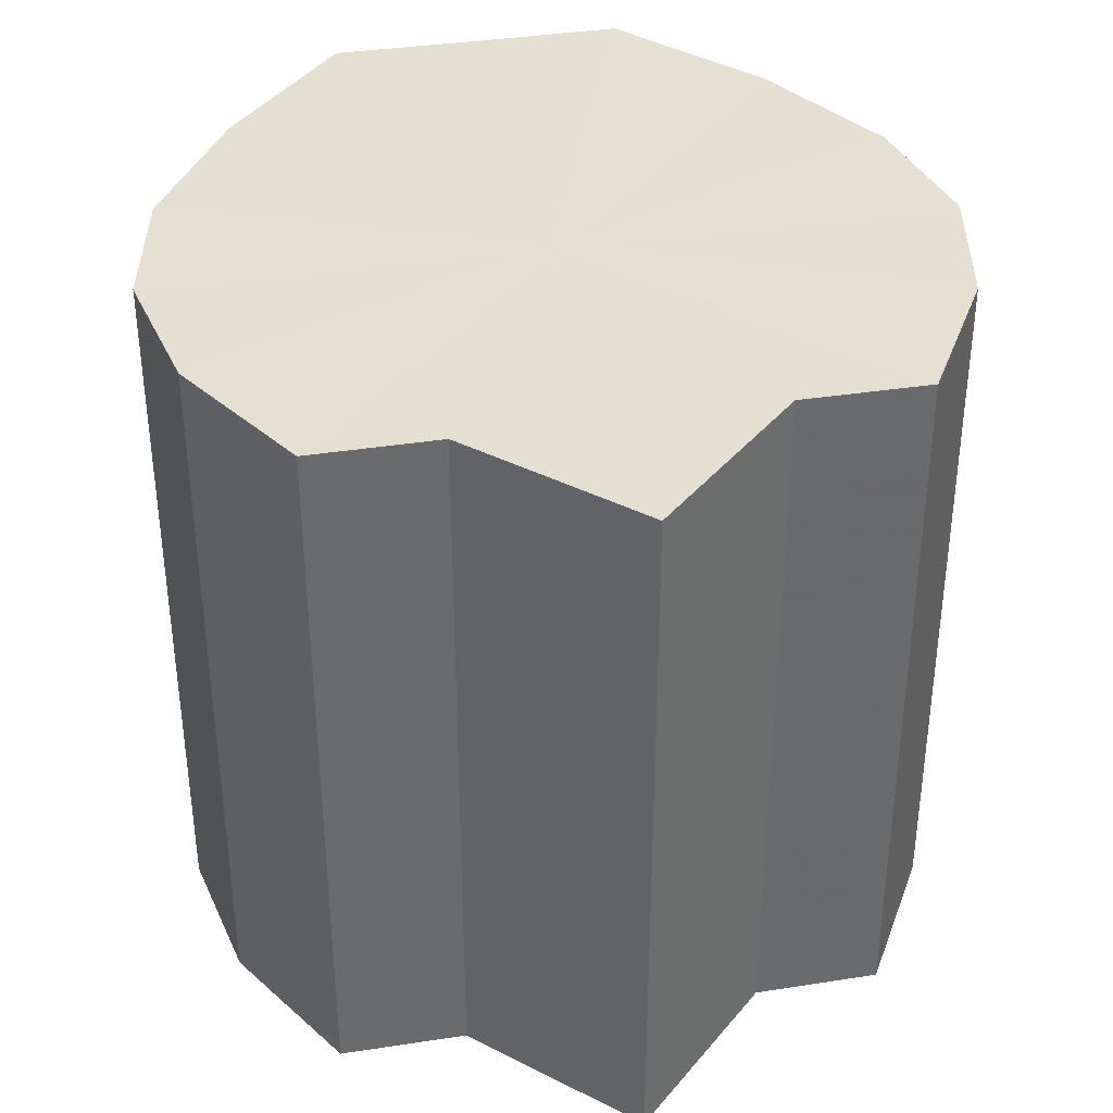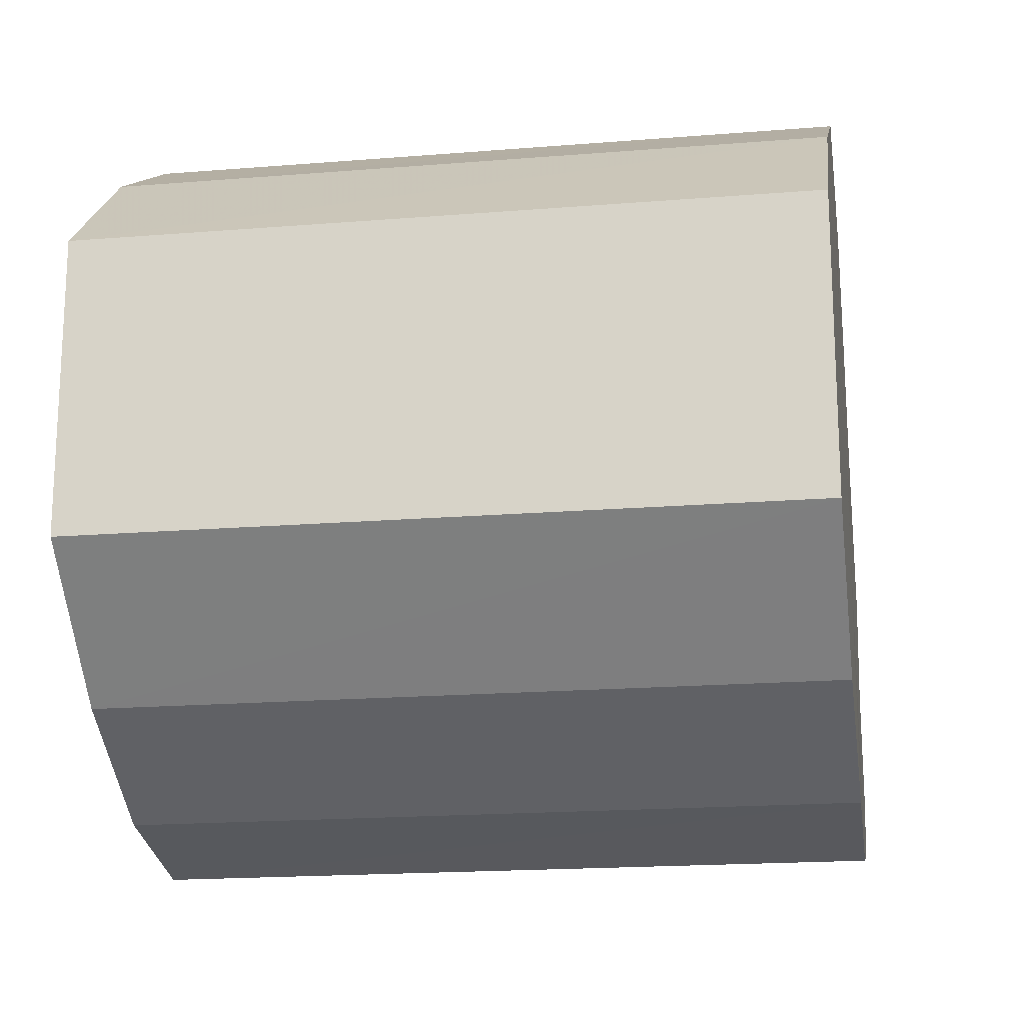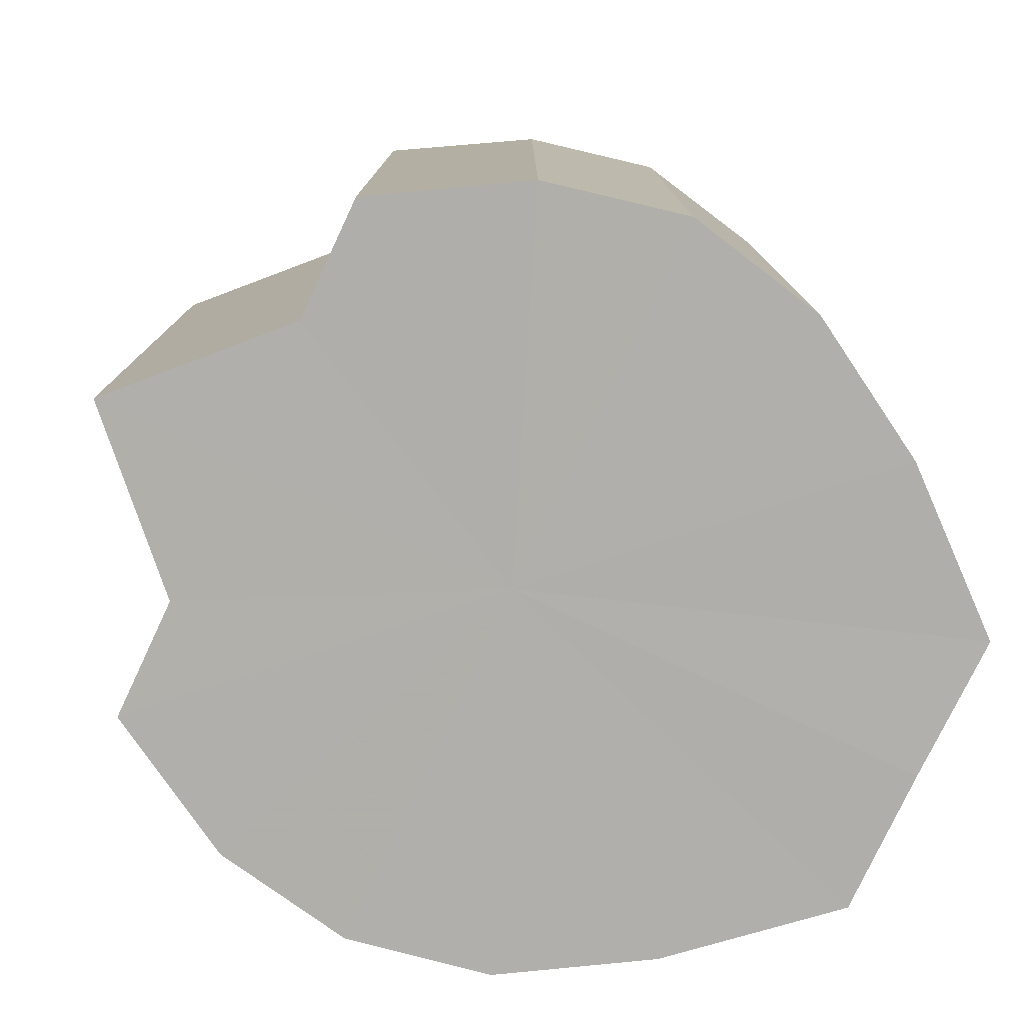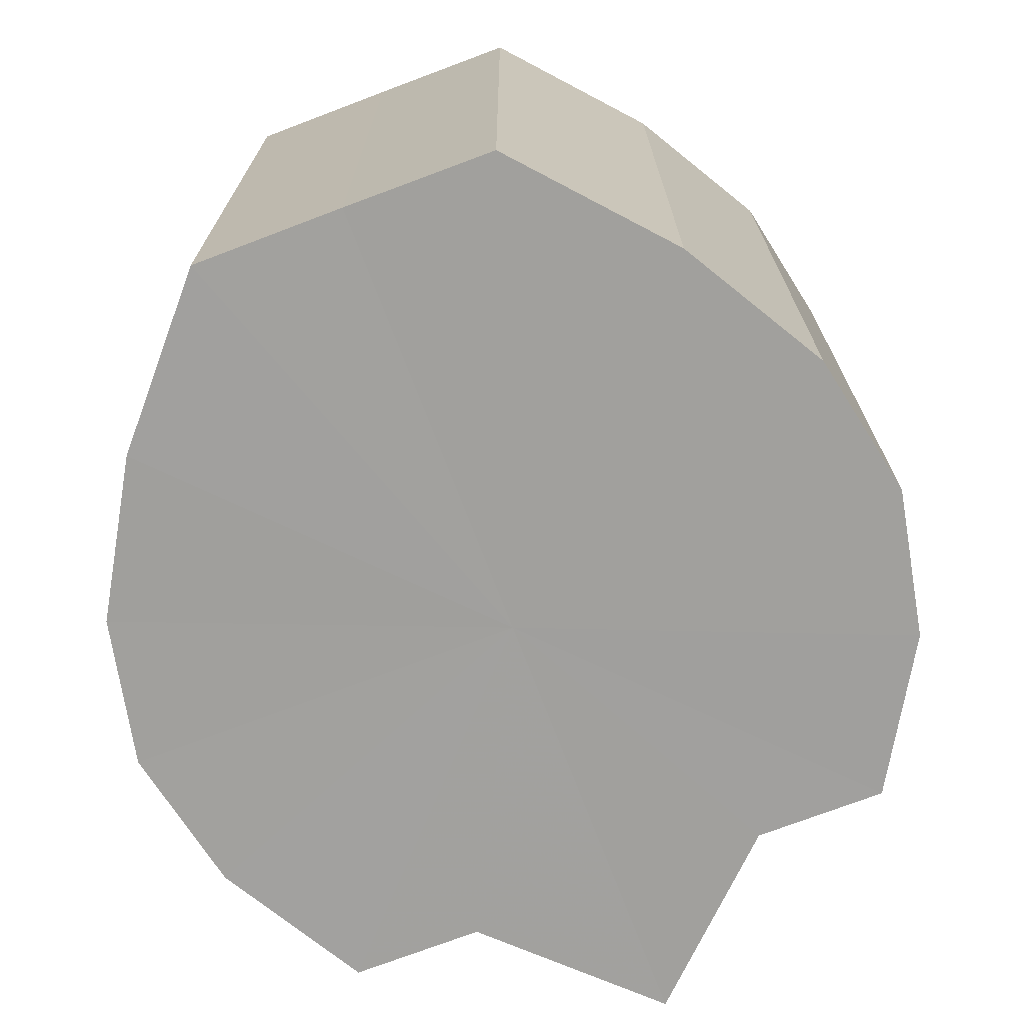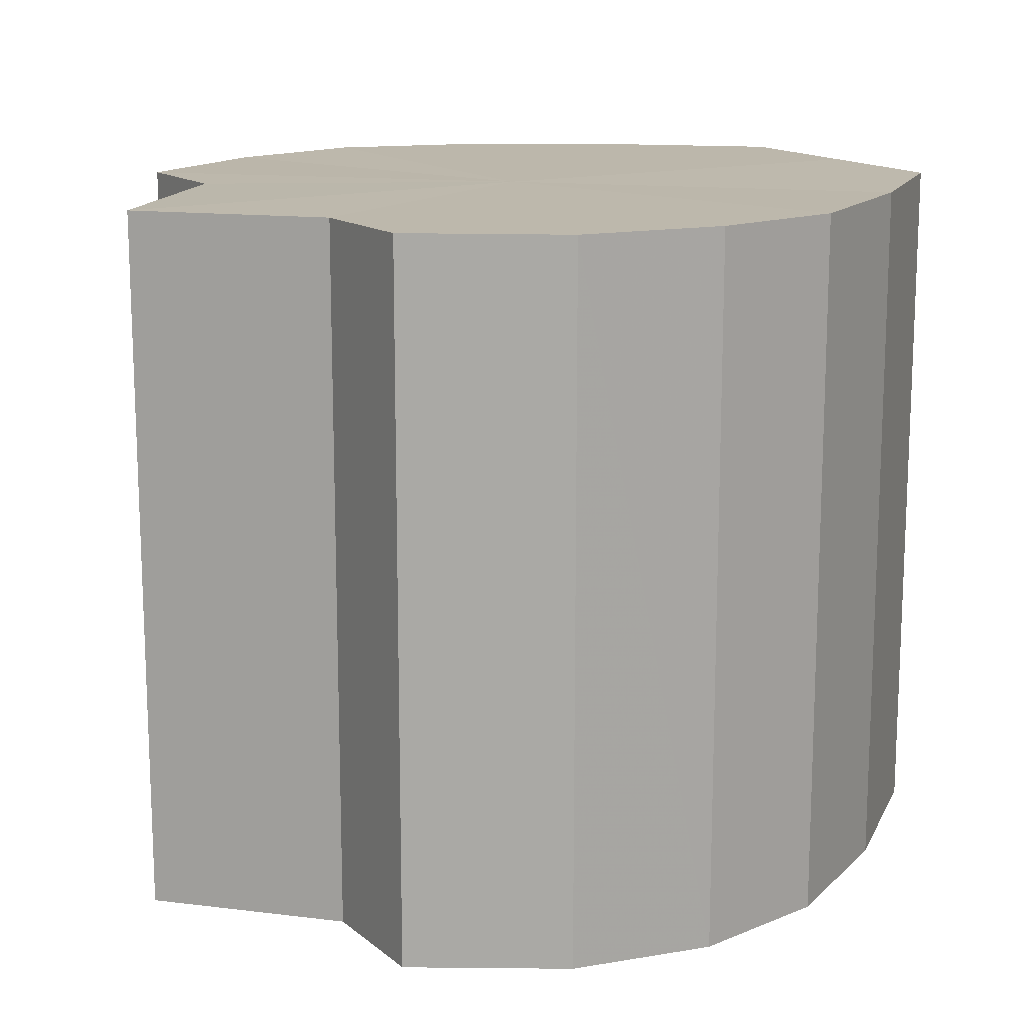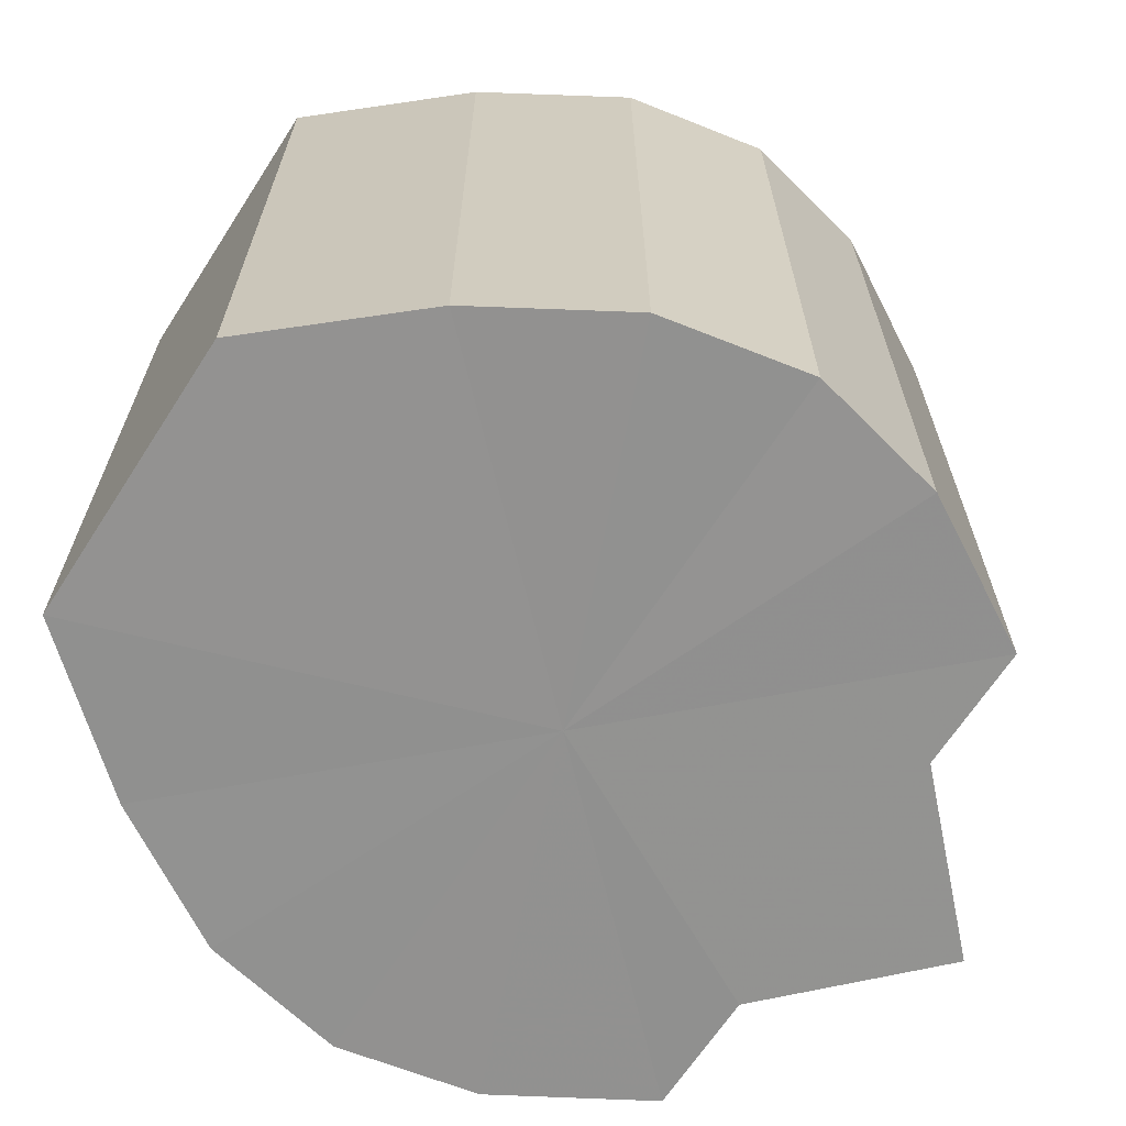
<metadata>
{"format":"obj","ext":"obj","renderer":"f3d","projection":"perspective","resolution":1024,"background":"white","views":[{"elev":37.3,"azim":78.8,"up":"+Y"},{"elev":-18.5,"azim":-81.1,"up":"+Z"},{"elev":-78.2,"azim":154.7,"up":"+Y"},{"elev":-71.8,"azim":-69.2,"up":"+Y"},{"elev":14.7,"azim":149.4,"up":"+Y"},{"elev":-66.2,"azim":-32.9,"up":"+Y"}]}
</metadata>
<code>
o 24444
v 2208 1880 17.53
v 2208 1880 17.53
v 2208 1880 17.53
v 2208 1880 17.52
v 2208 1880 17.53
v 2208 1880 17.53
v 2208 1880 17.53
v 2208 1880 17.52
v 2208 1880 17.52
v 2208 1880 17.52
v 2208 1880 17.52
v 2208 1880 17.5
v 2208 1880 17.52
v 2208 1880 17.52
v 2208 1880 17.52
v 2208 1880 17.49
v 2208 1880 17.5
v 2208 1880 17.5
v 2208 1880 17.5
v 2208 1880 17.49
v 2208 1880 17.49
v 2208 1880 17.48
v 2208 1880 17.49
v 2208 1880 17.52
v 2208 1880 17.52
v 2208 1880 17.48
v 2208 1880 17.48
v 2208 1880 17.48
v 2208 1880 17.48
v 2208 1880 17.52
v 2208 1880 17.52
v 2208 1880 17.49
v 2208 1880 17.48
v 2208 1880 17.49
v 2208 1880 17.49
v 2208 1880 17.5
v 2208 1880 17.49
v 2208 1880 17.53
v 2208 1880 17.53
v 2208 1880 17.53
v 2208 1880 17.53
v 2208 1880 17.53
v 2208 1880 17.53
v 2208 1880 17.52
v 2208 1880 17.52
v 2208 1880 17.52
v 2208 1880 17.52
v 2208 1880 17.5
v 2208 1880 17.5
v 2208 1880 17.49
v 2208 1880 17.49
v 2208 1880 17.49
v 2208 1880 17.49
v 2208 1880 17.48
v 2208 1880 17.48
v 2208 1880 17.48
v 2208 1880 17.48
v 2208 1880 17.48
v 2208 1880 17.48
v 2208 1880 17.49
v 2208 1880 17.49
v 2208 1880 17.49
v 2208 1880 17.49
v 2208 1880 17.5
v 2208 1880 17.5
v 2208 1880 17.5
v 2208 1880 17.49
v 2208 1880 17.52
v 2208 1880 17.49
v 2208 1880 17.52
v 2208 1880 17.48
v 2208 1880 17.53
v 2208 1880 17.48
v 2208 1880 17.53
v 2208 1880 17.48
v 2208 1880 17.53
v 2208 1880 17.49
v 2208 1880 17.52
v 2208 1880 17.49
v 2208 1880 17.52
v 2208 1880 17.5
v 2208 1880 17.5
v 2208 1880 17.53
v 2208 1880 17.53
v 2208 1880 17.53
v 2208 1880 17.52
v 2208 1880 17.52
v 2208 1880 17.52
v 2208 1880 17.52
v 2208 1880 17.5
v 2208 1880 17.5
v 2208 1880 17.49
v 2208 1880 17.49
v 2208 1880 17.49
v 2208 1880 17.49
v 2208 1880 17.48
v 2208 1880 17.48
v 2208 1880 17.48
f 1 2 3
f 2 4 5
f 6 1 7
f 4 8 9
f 10 6 11
f 8 12 13
f 14 10 15
f 12 16 17
f 18 14 19
f 16 20 21
f 20 22 23
f 19 24 25
f 22 26 27
f 26 28 29
f 25 30 31
f 28 32 33
f 32 34 35
f 34 36 37
f 31 38 39
f 39 40 41
f 41 42 43
f 43 44 45
f 45 46 47
f 47 48 49
f 49 50 51
f 51 52 53
f 53 54 55
f 55 56 57
f 57 58 59
f 59 60 61
f 61 62 63
f 63 64 65
f 66 64 67
f 66 68 64
f 66 67 69
f 66 70 68
f 66 69 71
f 66 72 70
f 66 71 73
f 66 74 72
f 66 73 75
f 66 76 74
f 66 75 77
f 66 78 76
f 66 77 79
f 66 80 78
f 66 79 81
f 66 81 80
f 82 83 84
f 82 85 83
f 82 84 86
f 82 87 85
f 82 86 88
f 82 89 87
f 82 88 90
f 82 91 89
f 82 90 92
f 82 93 91
f 82 92 94
f 82 95 93
f 82 94 96
f 82 97 95
f 82 96 98
f 82 98 97

</code>
